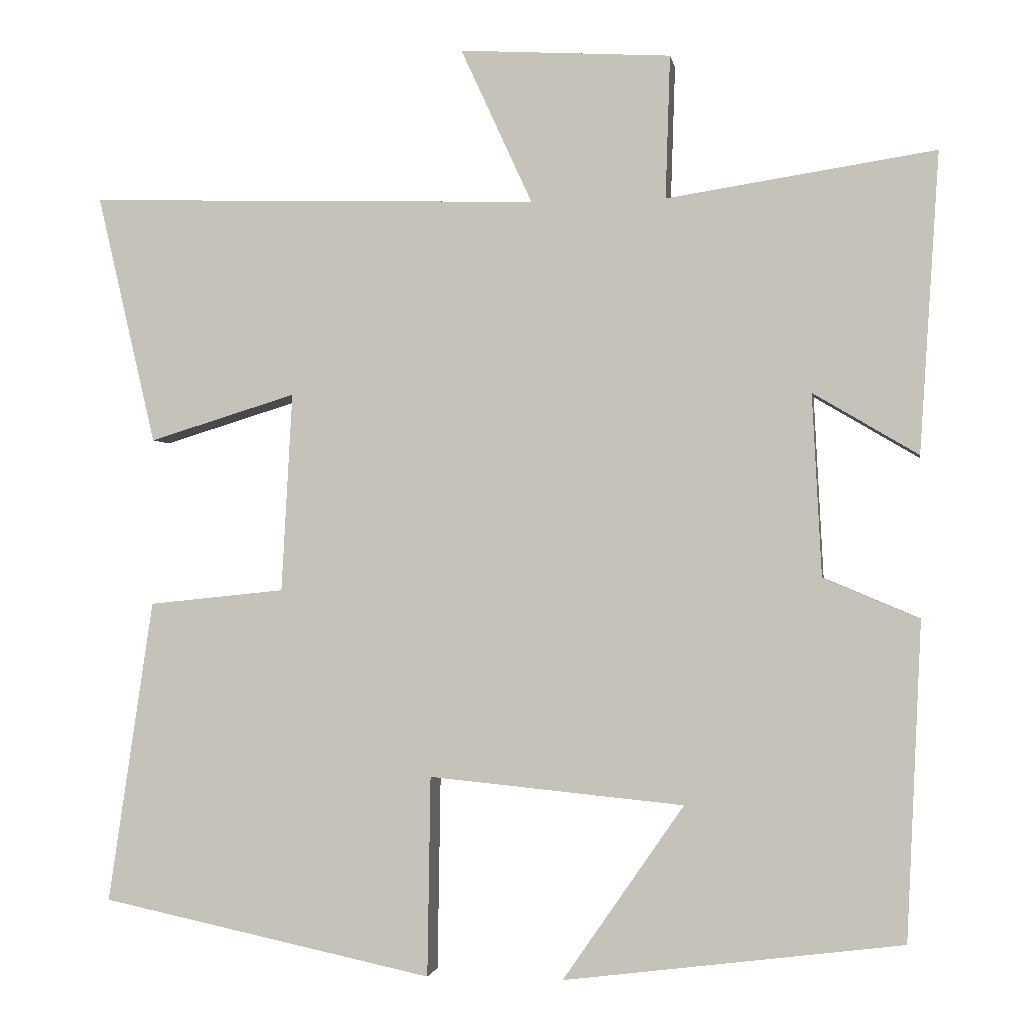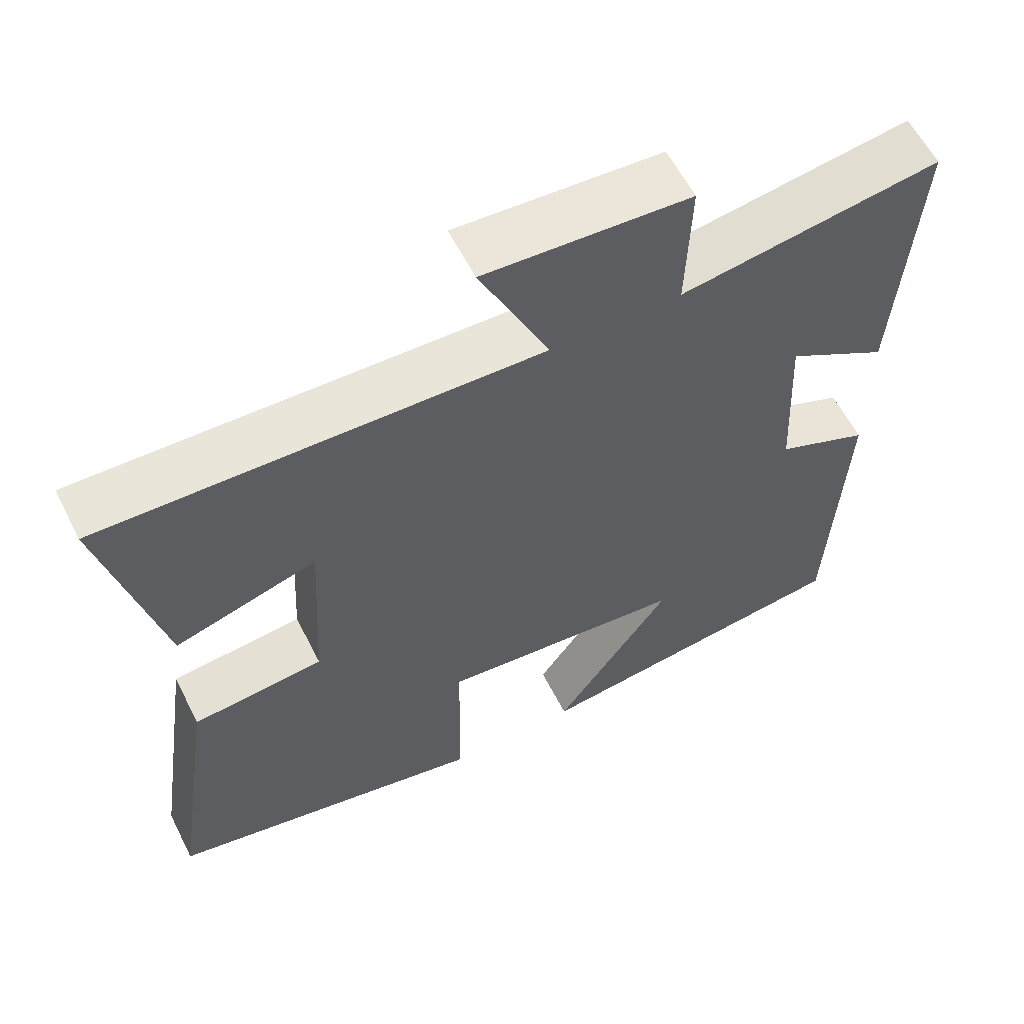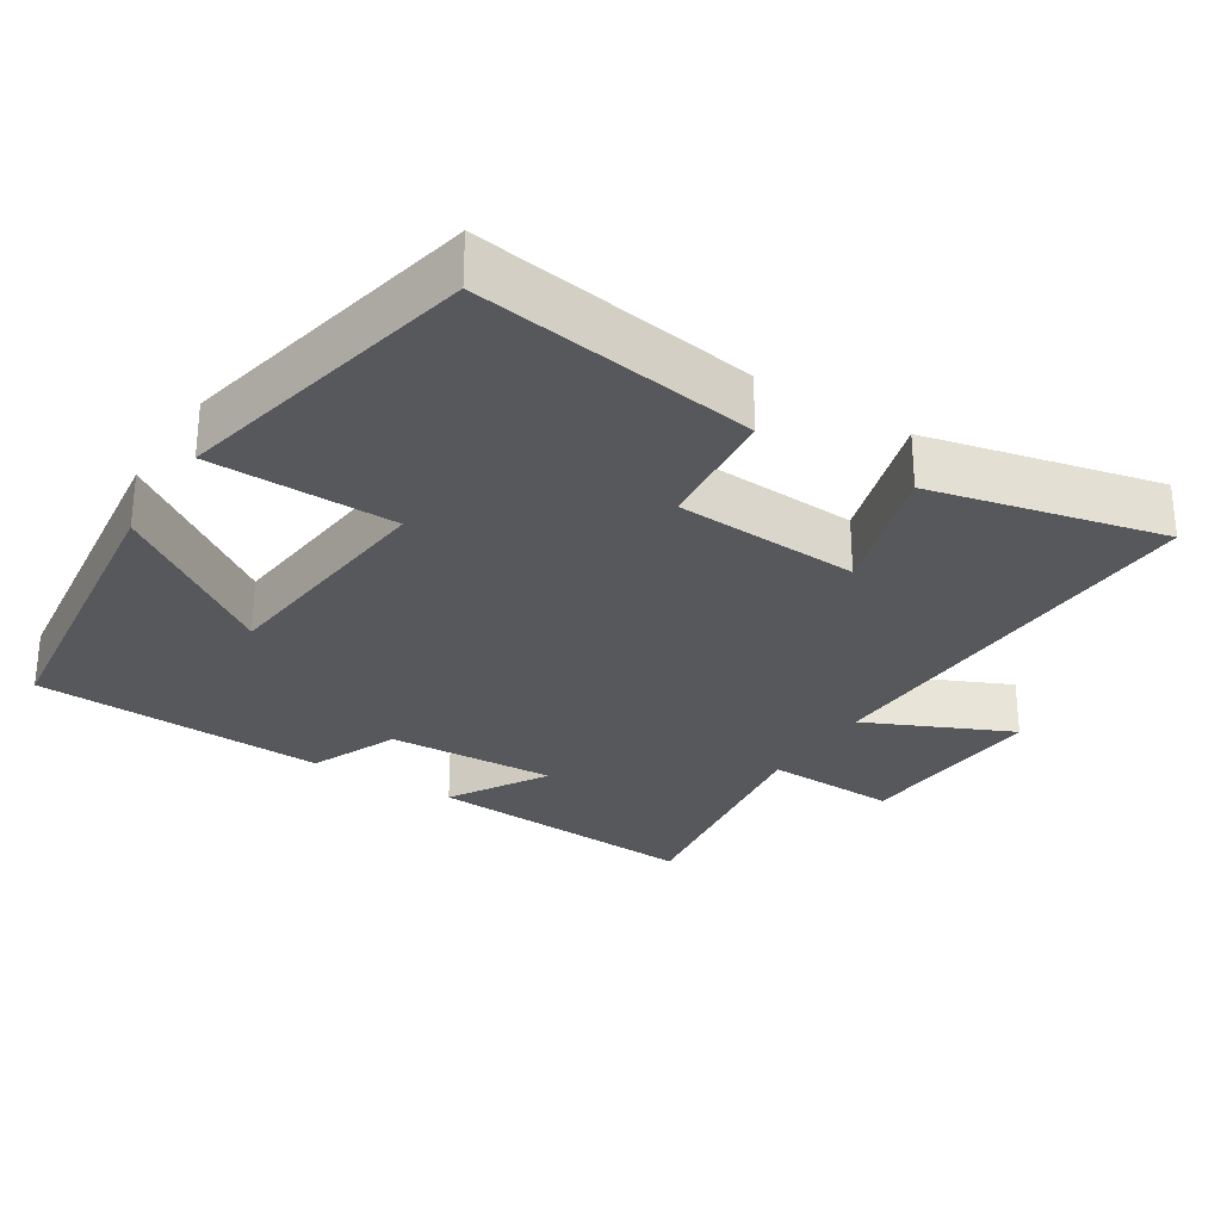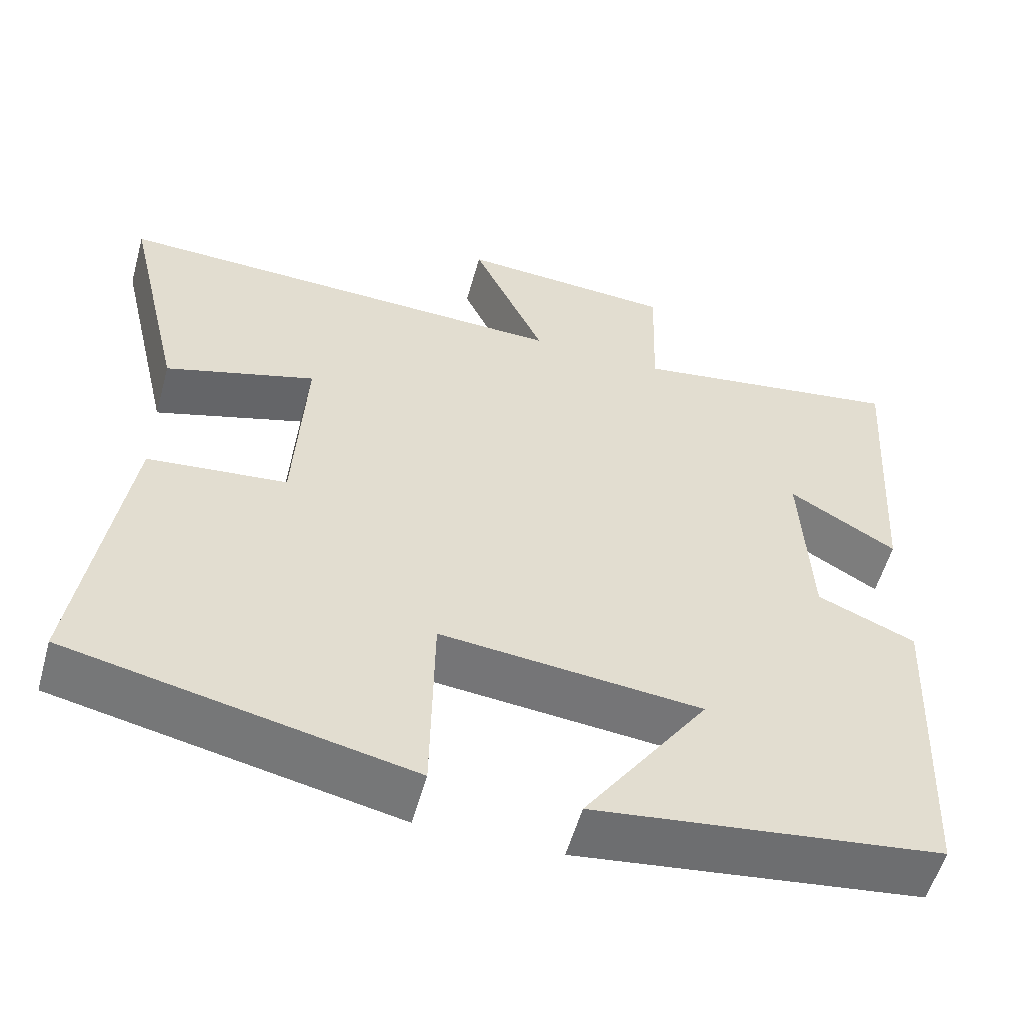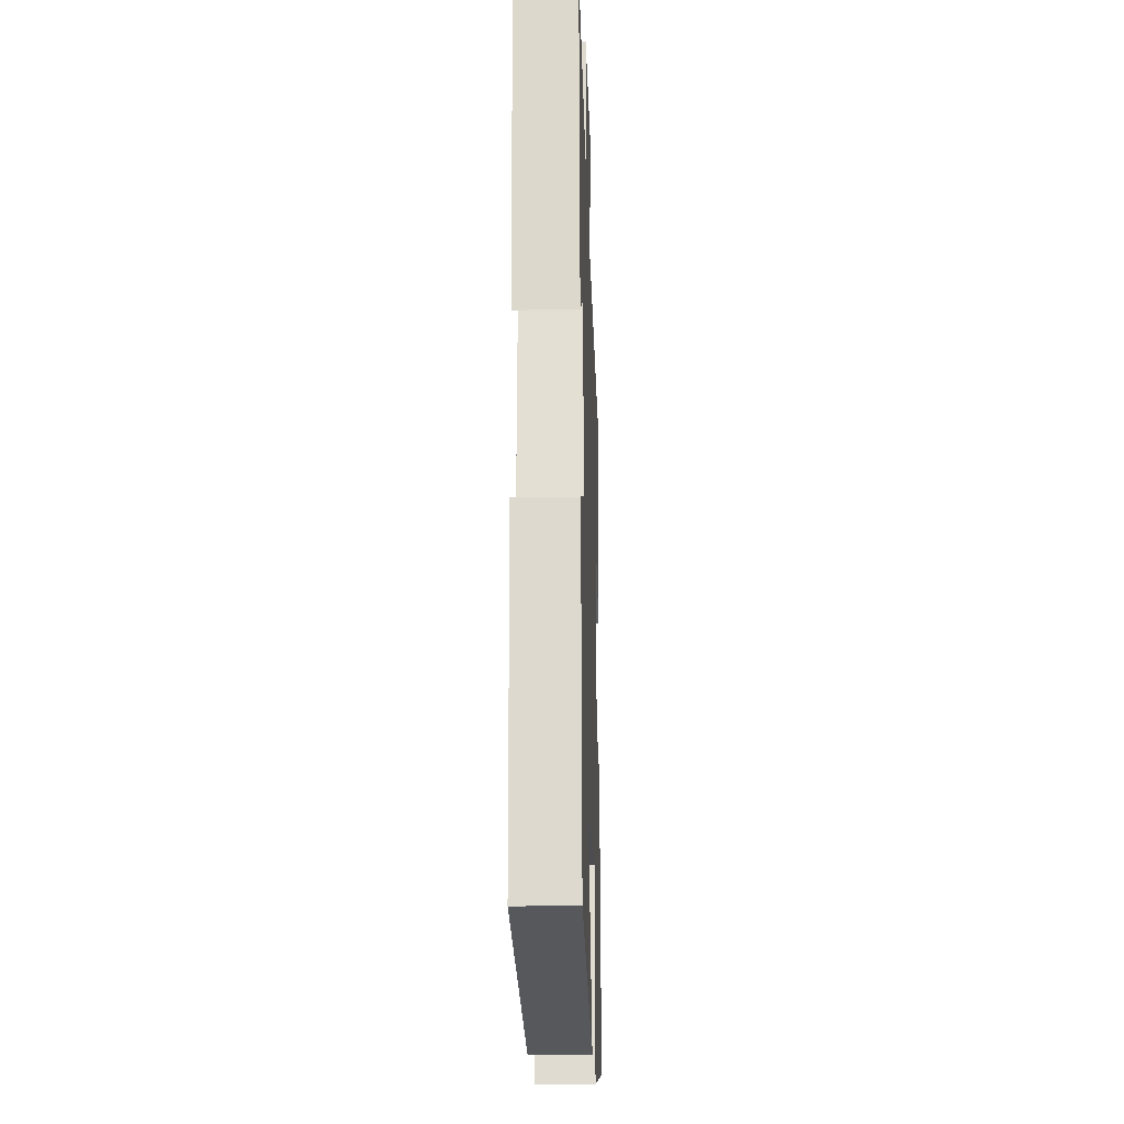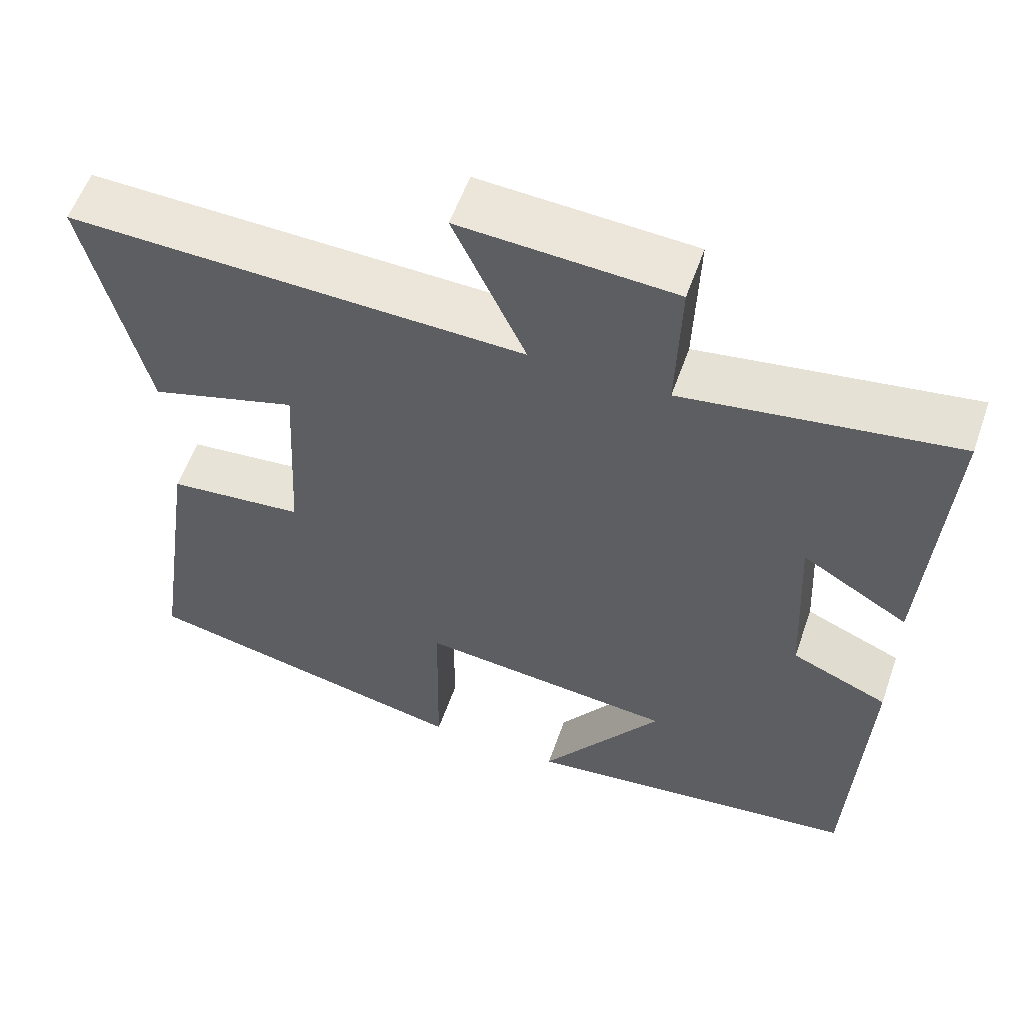
<metadata>
{"format":"obj","ext":"obj","renderer":"f3d","projection":"perspective","resolution":1024,"background":"white","views":[{"elev":-1.7,"azim":9.1,"up":"+Z"},{"elev":59.6,"azim":-26.8,"up":"+Z"},{"elev":-28.5,"azim":-122.5,"up":"+Y"},{"elev":-55.8,"azim":-15.5,"up":"+Z"},{"elev":-21.5,"azim":91.8,"up":"+Z"},{"elev":57.0,"azim":19.3,"up":"+Z"}]}
</metadata>
<code>
v -0.558 0.07 -0.41
v -0.5 0.07 -0.02
v -0.325 0.07 -0.002
v -0.311 0.07 0.254
v -0.5 0.07 0.196
v -0.575 0.07 0.517
v 0.006 0.07 0.5
v -0.086 0.07 0.7
v 0.186 0.07 0.684
v 0.18 0.07 0.5
v 0.525 0.07 0.553
v 0.5 0.07 0.168
v 0.365 0.07 0.248
v 0.377 0.07 0.014
v 0.5 0.07 -0.038
v 0.481 0.07 -0.445
v 0.046 0.07 -0.5
v 0.202 0.07 -0.275
v -0.126 0.07 -0.243
v -0.13 0.07 -0.5
v -0.558 0 -0.41
v -0.5 0 -0.02
v -0.325 0 -0.002
v -0.311 0 0.254
v -0.5 0 0.196
v -0.575 0 0.517
v 0.006 0 0.5
v -0.086 0 0.7
v 0.186 0 0.684
v 0.18 0 0.5
v 0.525 0 0.553
v 0.5 0 0.168
v 0.365 0 0.248
v 0.377 0 0.014
v 0.5 0 -0.038
v 0.481 0 -0.445
v 0.046 0 -0.5
v 0.202 0 -0.275
v -0.126 0 -0.243
v -0.13 0 -0.5
f 1 2 3
f 20 1 3
f 19 20 3
f 18 19 3 4
f 15 16 17 18
f 14 15 18 4
f 13 14 4
f 10 11 12 13
f 10 13 4
f 7 8 9 10
f 7 10 4 5
f 5 6 7
f 23 22 21
f 23 21 40
f 23 40 39
f 24 23 39 38
f 38 37 36 35
f 24 38 35 34
f 24 34 33
f 33 32 31 30
f 24 33 30
f 30 29 28 27
f 25 24 30 27
f 27 26 25
f 1 21 22 2
f 2 22 23 3
f 3 23 24 4
f 4 24 25 5
f 5 25 26 6
f 6 26 27 7
f 7 27 28 8
f 8 28 29 9
f 9 29 30 10
f 10 30 31 11
f 11 31 32 12
f 12 32 33 13
f 13 33 34 14
f 14 34 35 15
f 15 35 36 16
f 16 36 37 17
f 17 37 38 18
f 18 38 39 19
f 19 39 40 20
f 20 40 21 1

</code>
